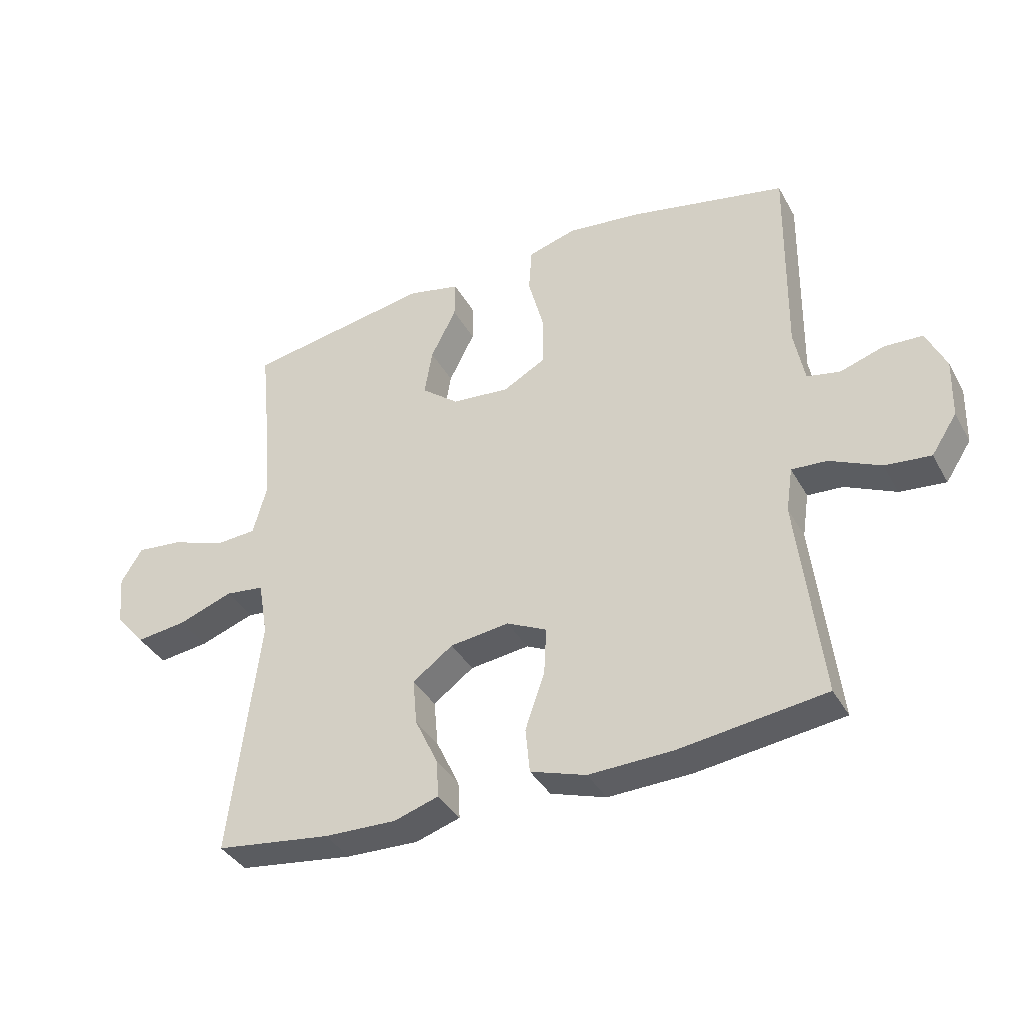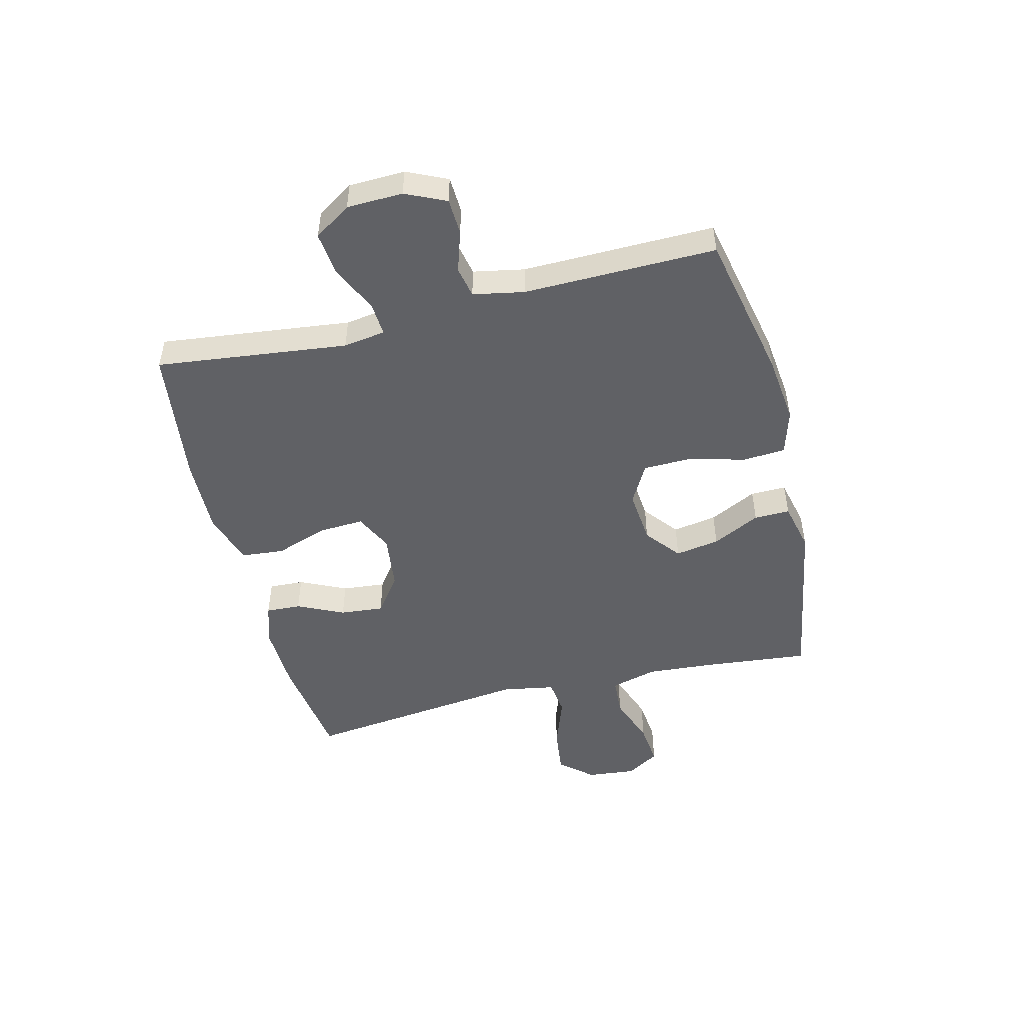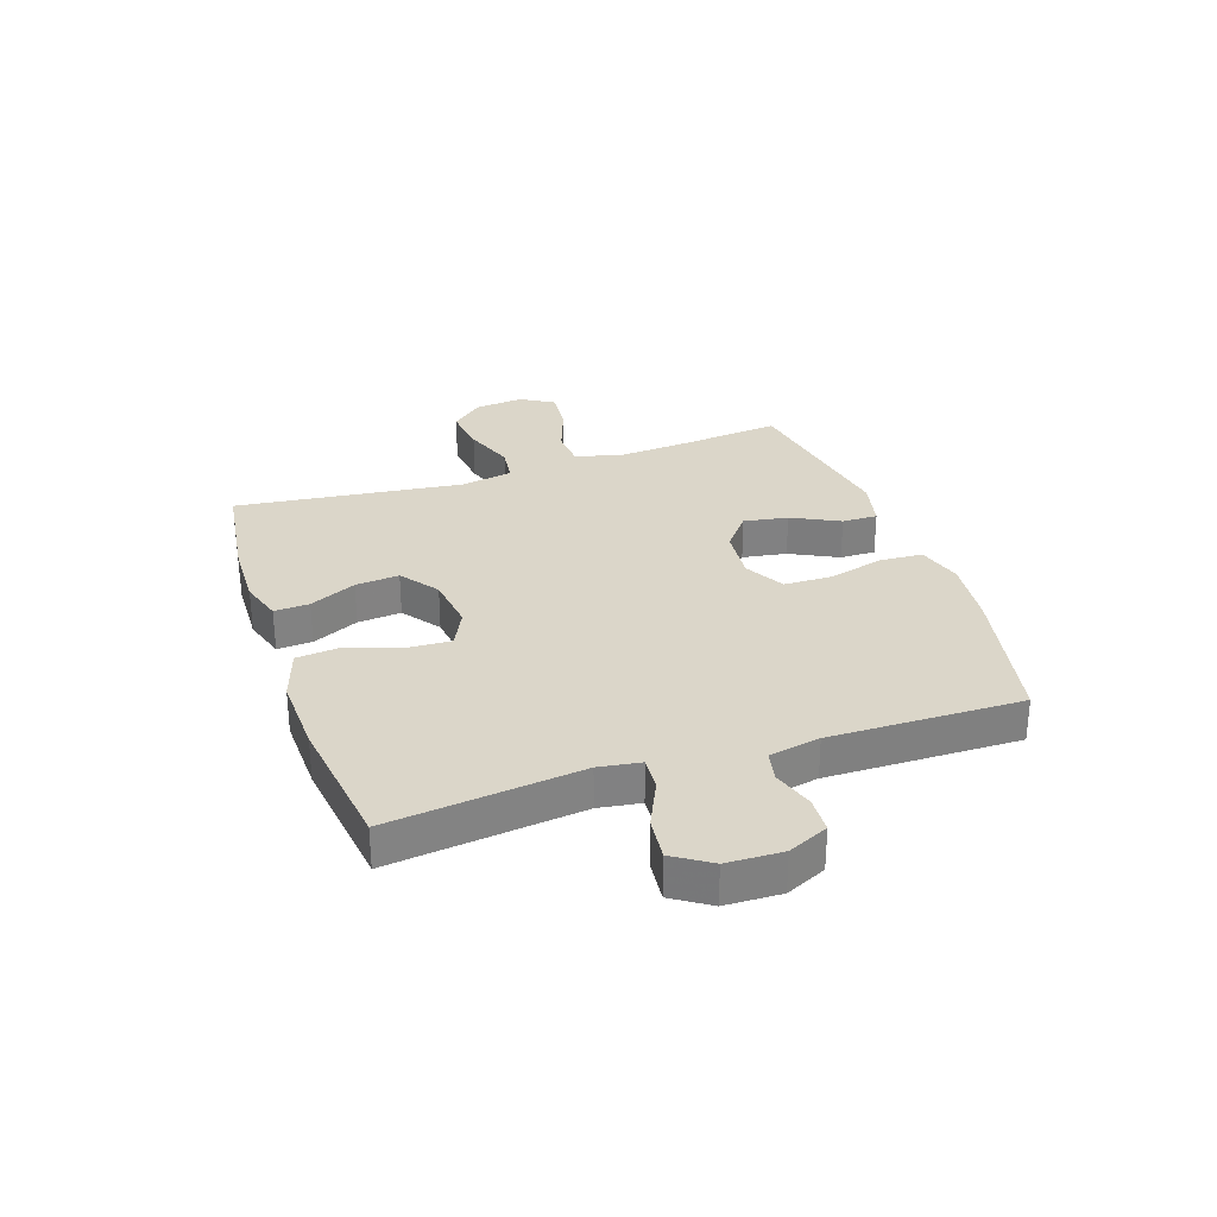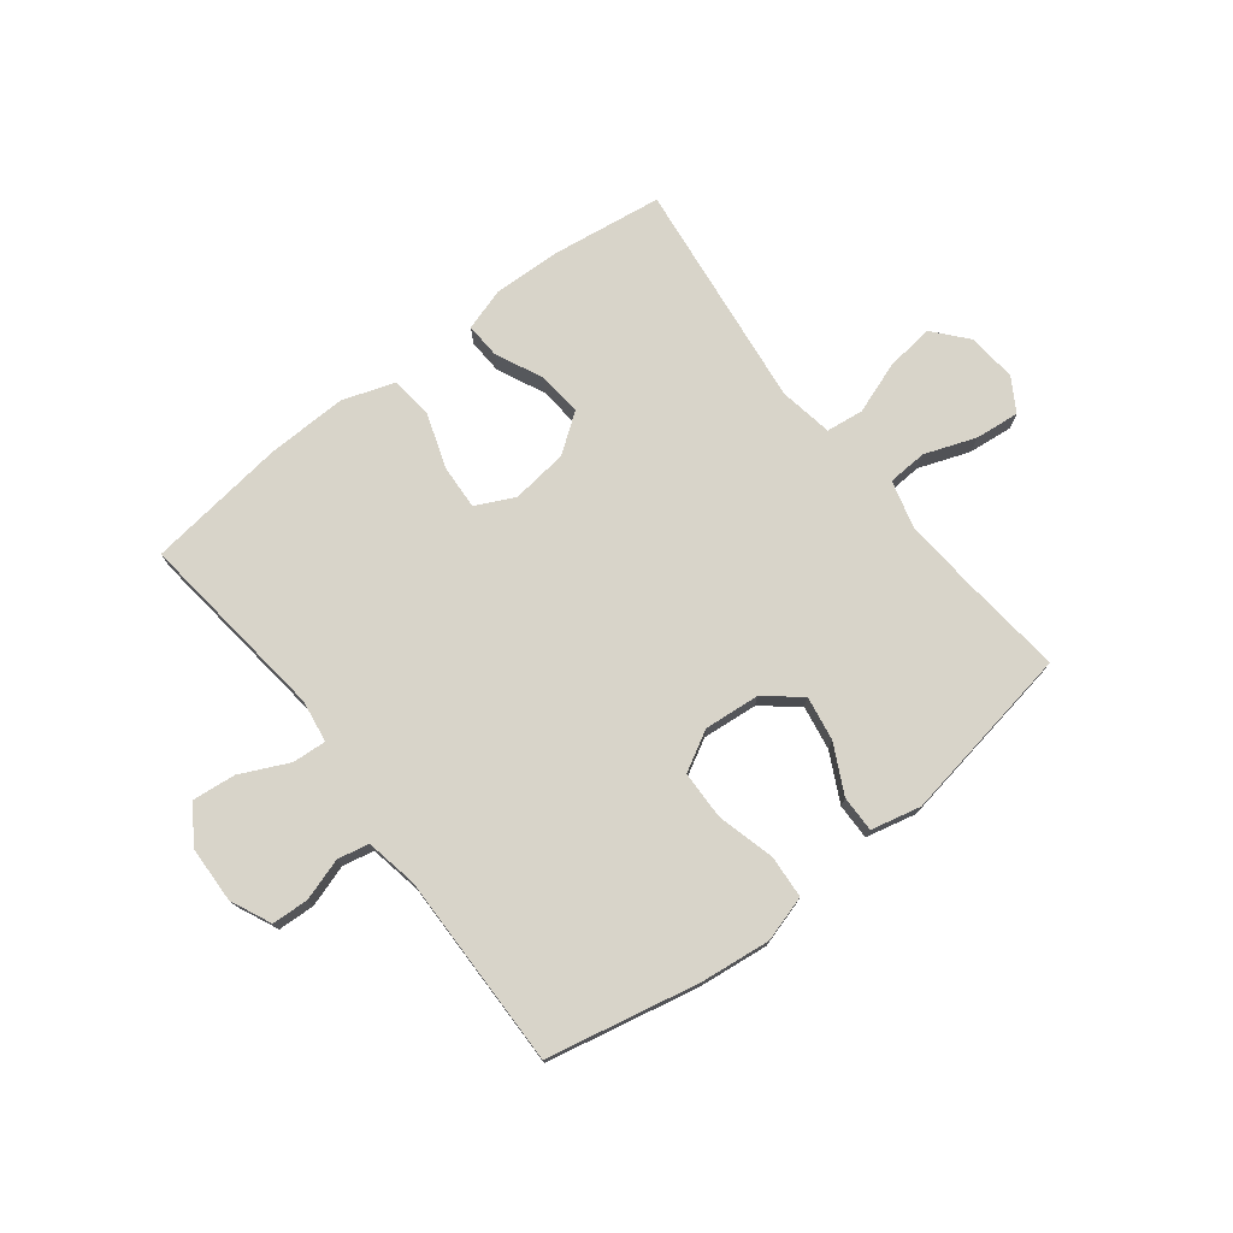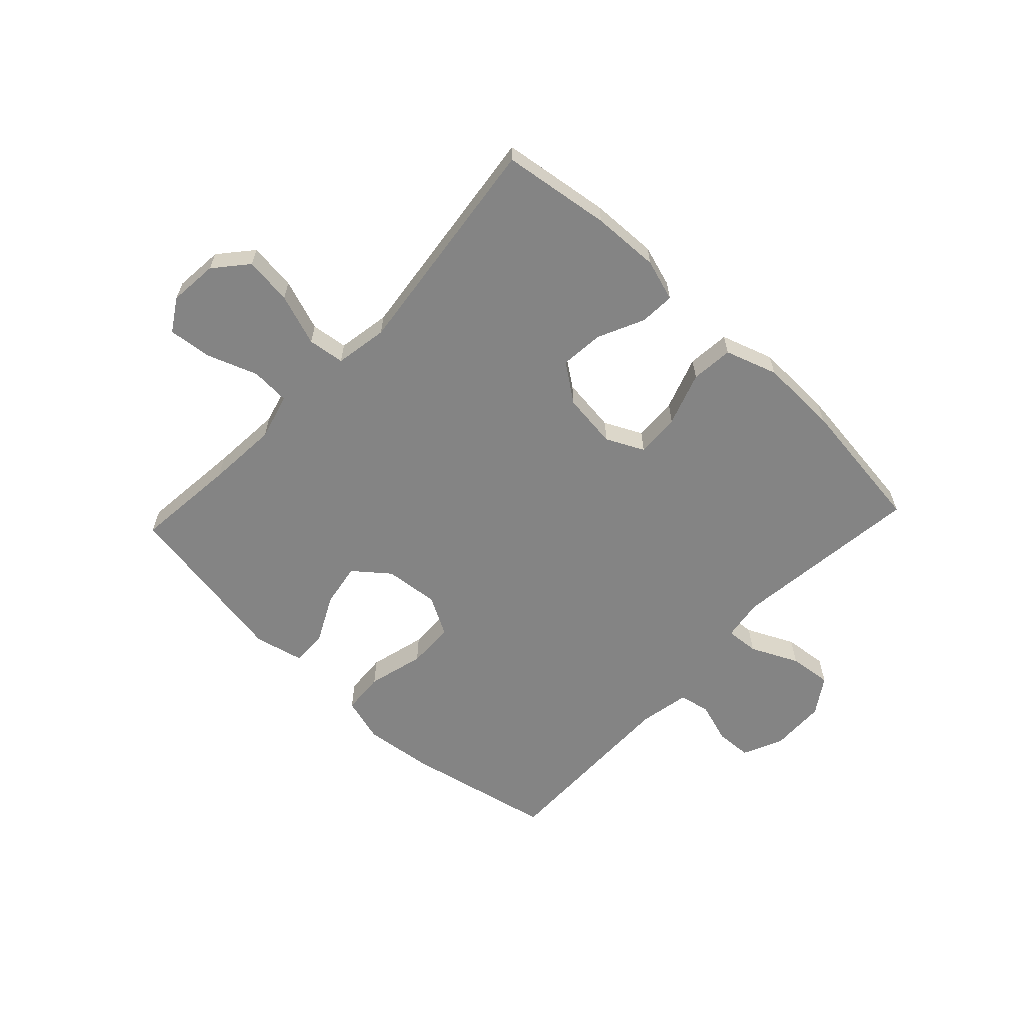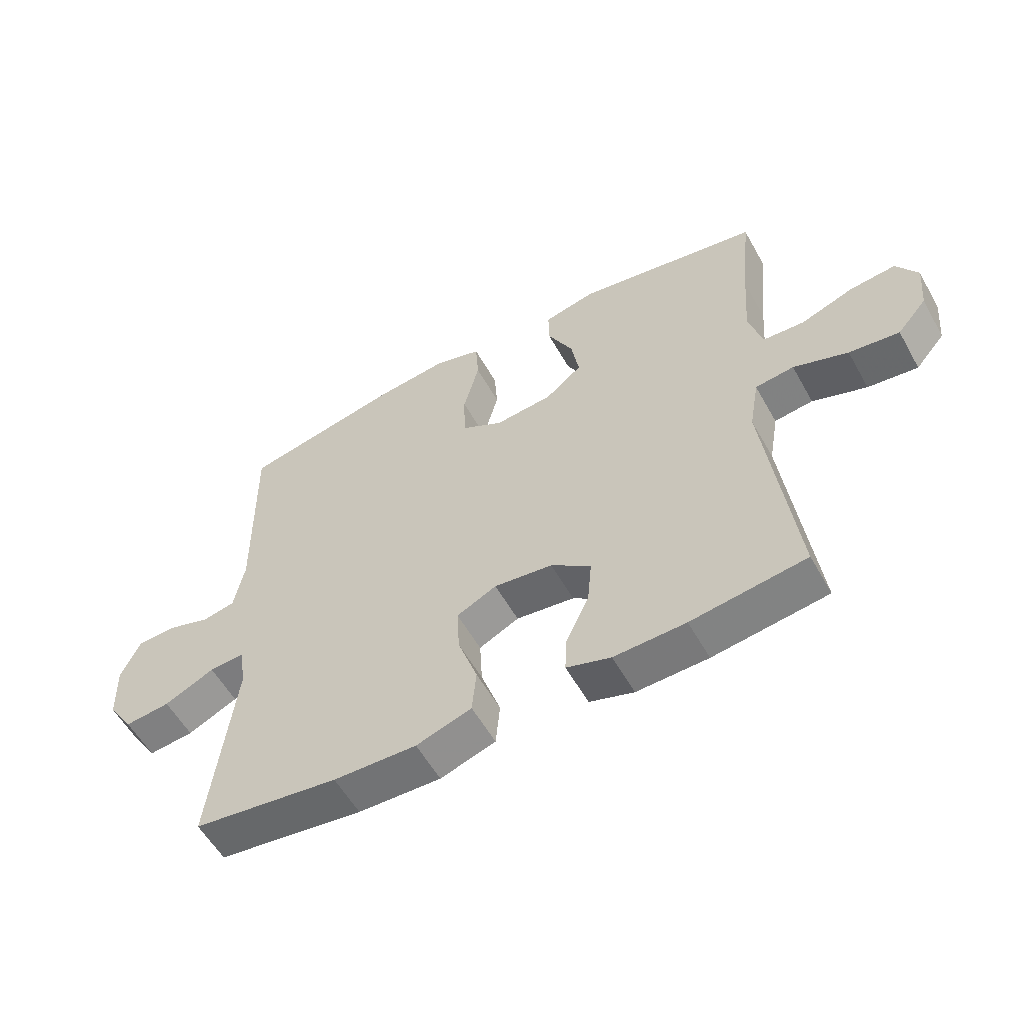
<metadata>
{"format":"obj","ext":"obj","renderer":"f3d","projection":"perspective","resolution":1024,"background":"white","views":[{"elev":-37.9,"azim":-153.7,"up":"+Z"},{"elev":-49.1,"azim":-76.1,"up":"+Y"},{"elev":29.9,"azim":-108.8,"up":"+Y"},{"elev":75.1,"azim":-37.8,"up":"+Y"},{"elev":-61.4,"azim":136.8,"up":"+Y"},{"elev":-56.7,"azim":29.1,"up":"+Z"}]}
</metadata>
<code>
v -0.5 0.07 0.5
v -0.24 0.07 0.555
v -0.12 0.07 0.569
v -0.041 0.07 0.546
v -0.036 0.07 0.472
v -0.062 0.07 0.373
v -0.06 0.07 0.29
v 0.009 0.07 0.252
v 0.104 0.07 0.261
v 0.165 0.07 0.31
v 0.152 0.07 0.387
v 0.11 0.07 0.47
v 0.109 0.07 0.532
v 0.195 0.07 0.552
v 0.5 0.07 0.5
v 0.482 0.07 0.322
v 0.473 0.07 0.198
v 0.495 0.07 0.117
v 0.563 0.07 0.113
v 0.651 0.07 0.145
v 0.727 0.07 0.153
v 0.762 0.07 0.096
v 0.754 0.07 0.011
v 0.705 0.07 -0.046
v 0.622 0.07 -0.036
v 0.532 0.07 -0.004
v 0.468 0.07 -0.012
v 0.452 0.07 -0.104
v 0.5 0.07 -0.5
v 0.311 0.07 -0.526
v 0.193 0.07 -0.53
v 0.12 0.07 -0.507
v 0.123 0.07 -0.446
v 0.161 0.07 -0.365
v 0.168 0.07 -0.289
v 0.102 0.07 -0.241
v 0.005 0.07 -0.229
v -0.061 0.07 -0.261
v -0.057 0.07 -0.338
v -0.025 0.07 -0.431
v -0.032 0.07 -0.505
v -0.123 0.07 -0.535
v -0.26 0.07 -0.531
v -0.5 0.07 -0.5
v -0.461 0.07 -0.167
v -0.472 0.07 -0.094
v -0.53 0.07 -0.098
v -0.613 0.07 -0.137
v -0.688 0.07 -0.145
v -0.73 0.07 -0.081
v -0.733 0.07 0.016
v -0.701 0.07 0.086
v -0.638 0.07 0.089
v -0.566 0.07 0.066
v -0.512 0.07 0.077
v -0.495 0.07 0.166
v -0.5 0 0.5
v -0.24 0 0.555
v -0.12 0 0.569
v -0.041 0 0.546
v -0.036 0 0.472
v -0.062 0 0.373
v -0.06 0 0.29
v 0.009 0 0.252
v 0.104 0 0.261
v 0.165 0 0.31
v 0.152 0 0.387
v 0.11 0 0.47
v 0.109 0 0.532
v 0.195 0 0.552
v 0.5 0 0.5
v 0.482 0 0.322
v 0.473 0 0.198
v 0.495 0 0.117
v 0.563 0 0.113
v 0.651 0 0.145
v 0.727 0 0.153
v 0.762 0 0.096
v 0.754 0 0.011
v 0.705 0 -0.046
v 0.622 0 -0.036
v 0.532 0 -0.004
v 0.468 0 -0.012
v 0.452 0 -0.104
v 0.5 0 -0.5
v 0.311 0 -0.526
v 0.193 0 -0.53
v 0.12 0 -0.507
v 0.123 0 -0.446
v 0.161 0 -0.365
v 0.168 0 -0.289
v 0.102 0 -0.241
v 0.005 0 -0.229
v -0.061 0 -0.261
v -0.057 0 -0.338
v -0.025 0 -0.431
v -0.032 0 -0.505
v -0.123 0 -0.535
v -0.26 0 -0.531
v -0.5 0 -0.5
v -0.461 0 -0.167
v -0.472 0 -0.094
v -0.53 0 -0.098
v -0.613 0 -0.137
v -0.688 0 -0.145
v -0.73 0 -0.081
v -0.733 0 0.016
v -0.701 0 0.086
v -0.638 0 0.089
v -0.566 0 0.066
v -0.512 0 0.077
v -0.495 0 0.166
f 52 53 54
f 51 52 54
f 50 51 54
f 49 50 54
f 48 49 54
f 47 48 54
f 46 47 54 55
f 43 44 45
f 42 43 45
f 41 42 45
f 40 41 45
f 39 40 45
f 38 39 45 46
f 46 55 56
f 38 46 56
f 37 38 56
f 32 33 34
f 31 32 34
f 30 31 34
f 29 30 34
f 28 29 34
f 27 28 34 35
f 24 25 26
f 23 24 26
f 22 23 26
f 21 22 26
f 20 21 26
f 19 20 26
f 18 19 26 27
f 27 35 36
f 18 27 36
f 17 18 36
f 14 15 16
f 13 14 16
f 12 13 16
f 11 12 16
f 10 11 16 17
f 4 5 6
f 3 4 6
f 2 3 6
f 1 2 6
f 56 1 6
f 56 6 7
f 37 56 7 8
f 17 36 37
f 10 17 37
f 9 10 37
f 8 9 37
f 110 109 108
f 110 108 107
f 110 107 106
f 110 106 105
f 110 105 104
f 110 104 103
f 111 110 103 102
f 101 100 99
f 101 99 98
f 101 98 97
f 101 97 96
f 101 96 95
f 102 101 95 94
f 112 111 102
f 112 102 94
f 112 94 93
f 90 89 88
f 90 88 87
f 90 87 86
f 90 86 85
f 90 85 84
f 91 90 84 83
f 82 81 80
f 82 80 79
f 82 79 78
f 82 78 77
f 82 77 76
f 82 76 75
f 83 82 75 74
f 92 91 83
f 92 83 74
f 92 74 73
f 72 71 70
f 72 70 69
f 72 69 68
f 72 68 67
f 73 72 67 66
f 62 61 60
f 62 60 59
f 62 59 58
f 62 58 57
f 62 57 112
f 63 62 112
f 64 63 112 93
f 93 92 73
f 93 73 66
f 93 66 65
f 93 65 64
f 1 57 58 2
f 2 58 59 3
f 3 59 60 4
f 4 60 61 5
f 5 61 62 6
f 6 62 63 7
f 7 63 64 8
f 8 64 65 9
f 9 65 66 10
f 10 66 67 11
f 11 67 68 12
f 12 68 69 13
f 13 69 70 14
f 14 70 71 15
f 15 71 72 16
f 16 72 73 17
f 17 73 74 18
f 18 74 75 19
f 19 75 76 20
f 20 76 77 21
f 21 77 78 22
f 22 78 79 23
f 23 79 80 24
f 24 80 81 25
f 25 81 82 26
f 26 82 83 27
f 27 83 84 28
f 28 84 85 29
f 29 85 86 30
f 30 86 87 31
f 31 87 88 32
f 32 88 89 33
f 33 89 90 34
f 34 90 91 35
f 35 91 92 36
f 36 92 93 37
f 37 93 94 38
f 38 94 95 39
f 39 95 96 40
f 40 96 97 41
f 41 97 98 42
f 42 98 99 43
f 43 99 100 44
f 44 100 101 45
f 45 101 102 46
f 46 102 103 47
f 47 103 104 48
f 48 104 105 49
f 49 105 106 50
f 50 106 107 51
f 51 107 108 52
f 52 108 109 53
f 53 109 110 54
f 54 110 111 55
f 55 111 112 56
f 56 112 57 1

</code>
